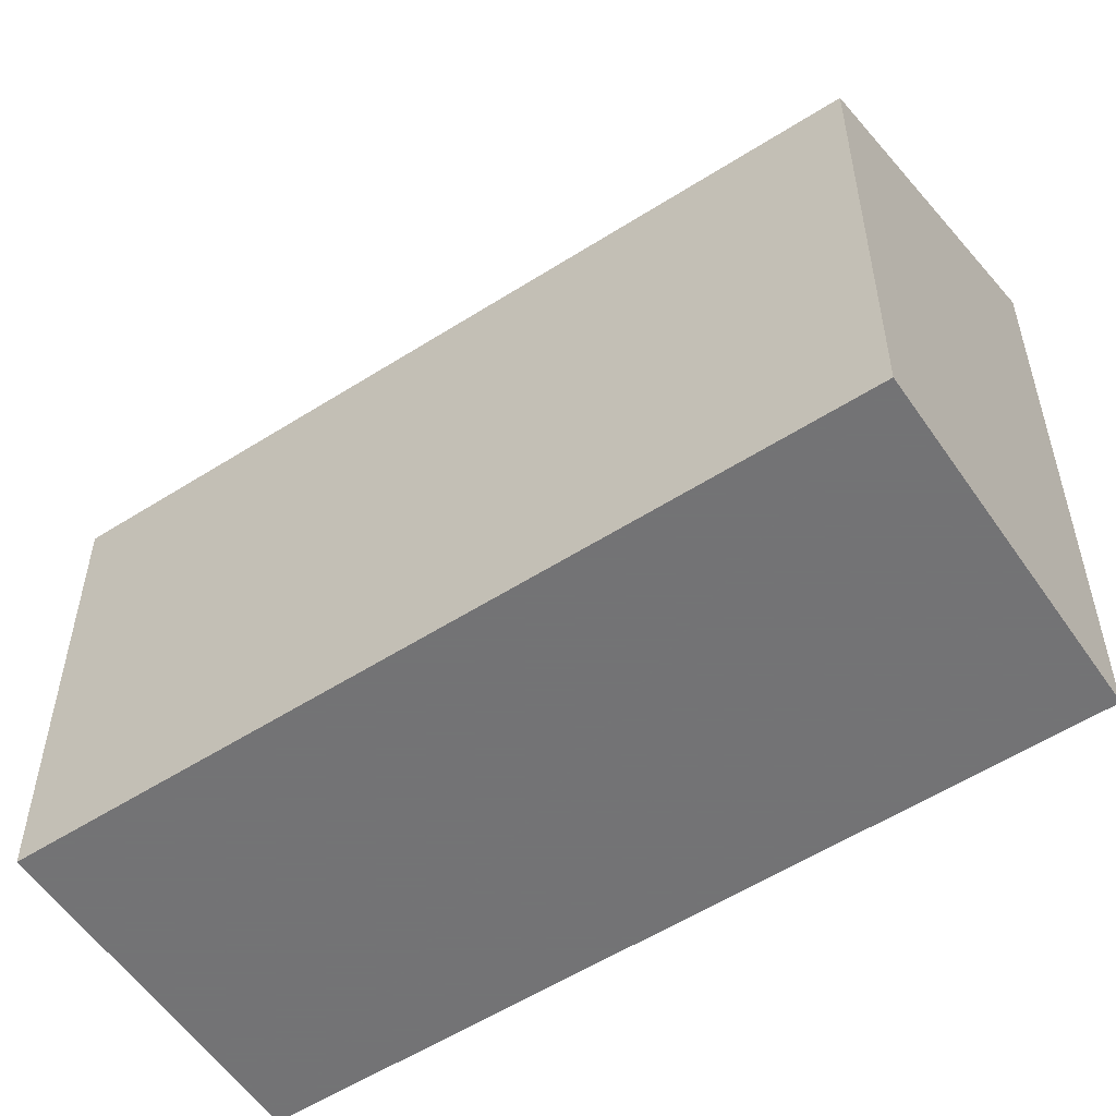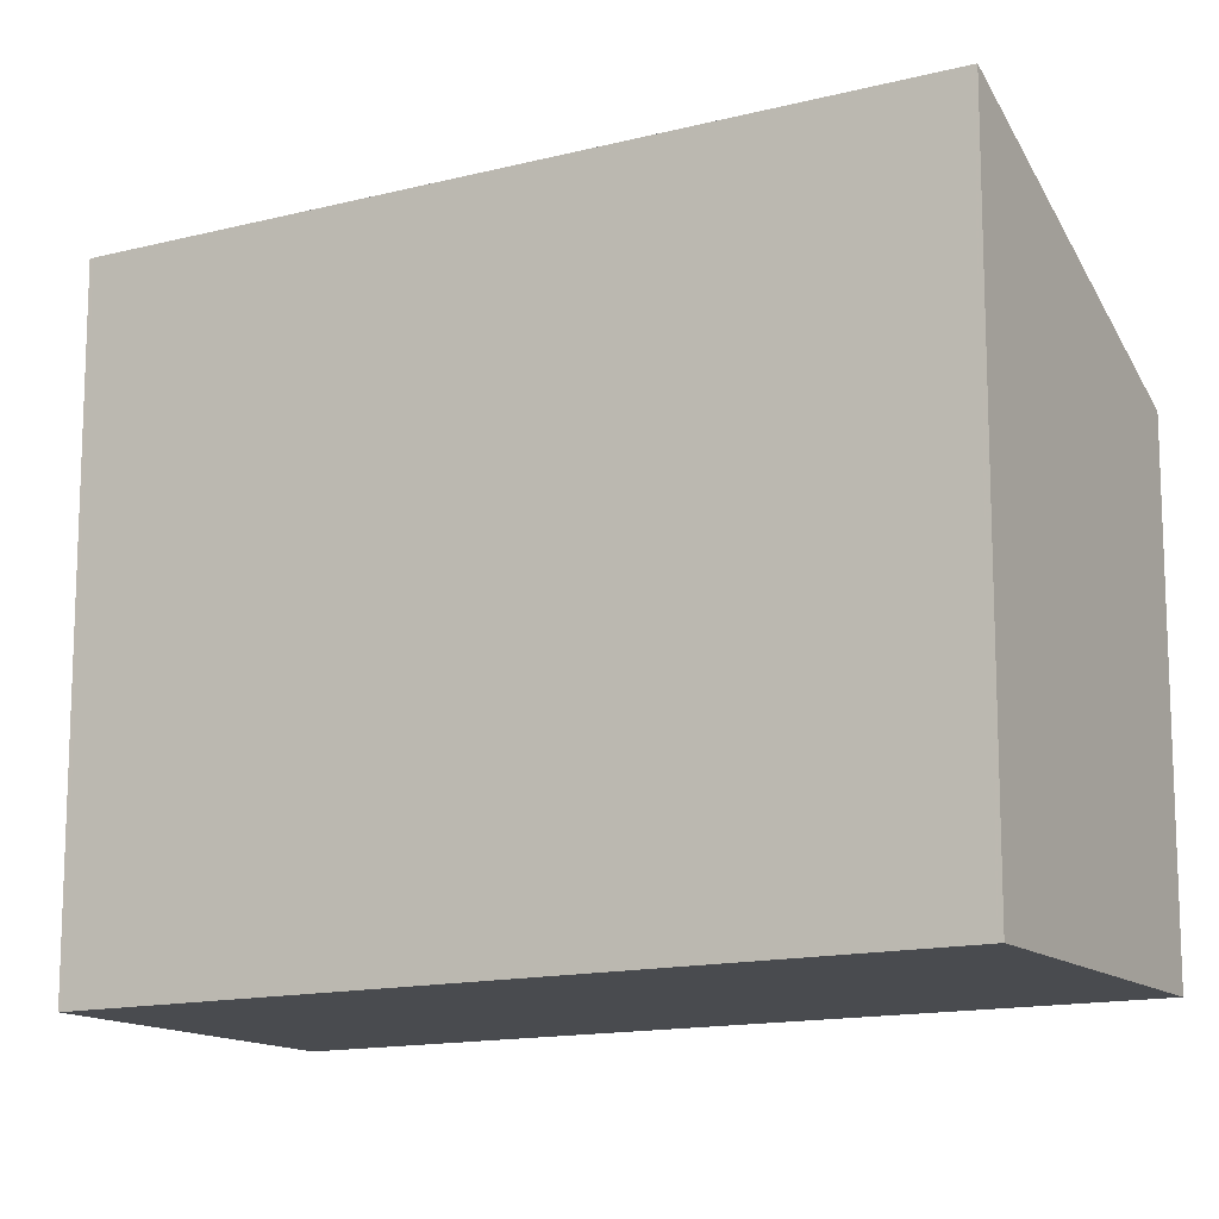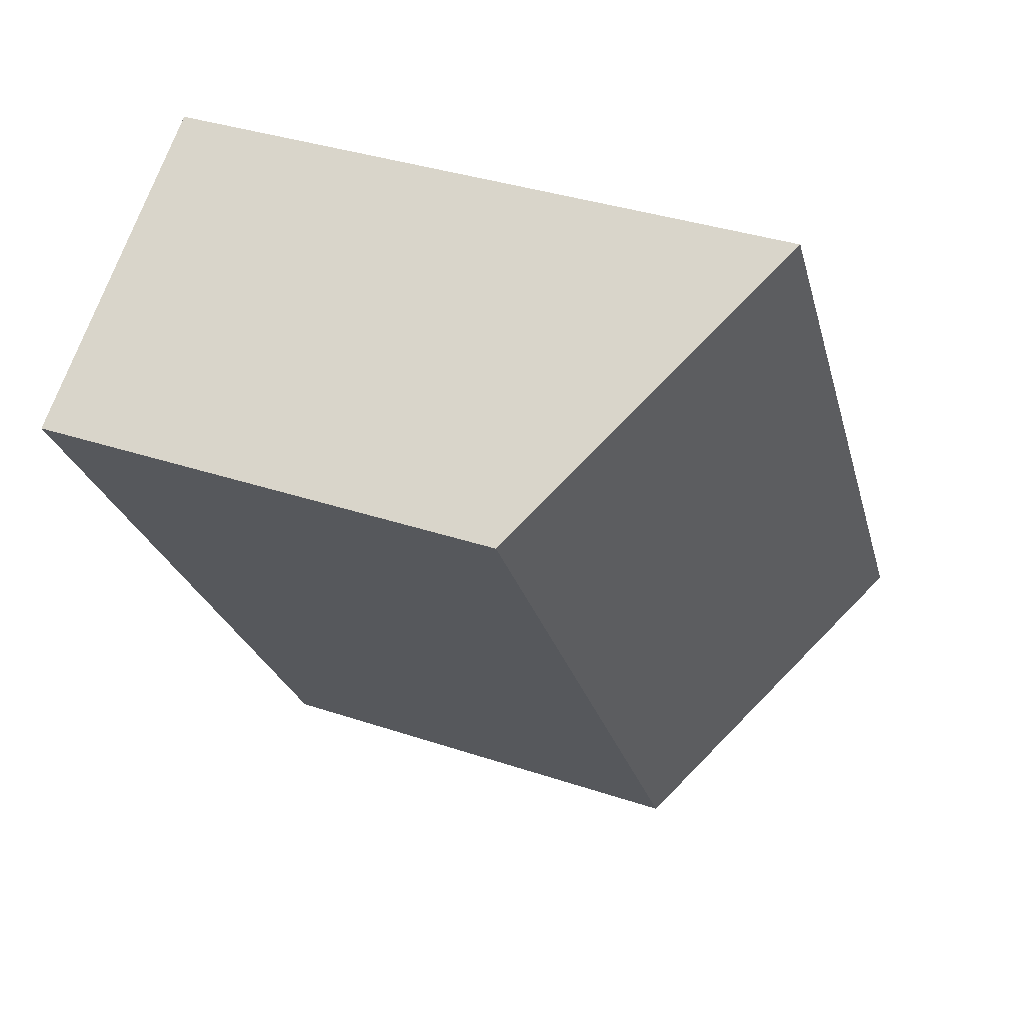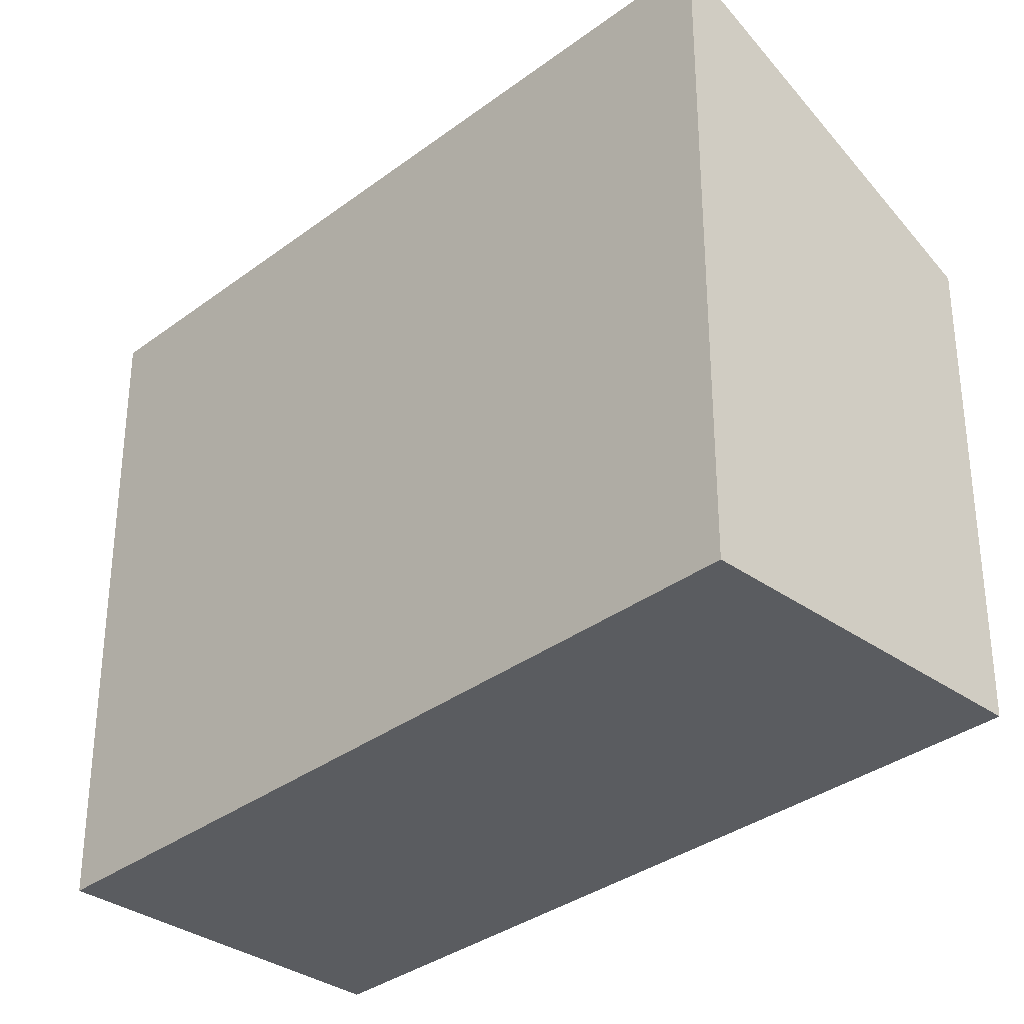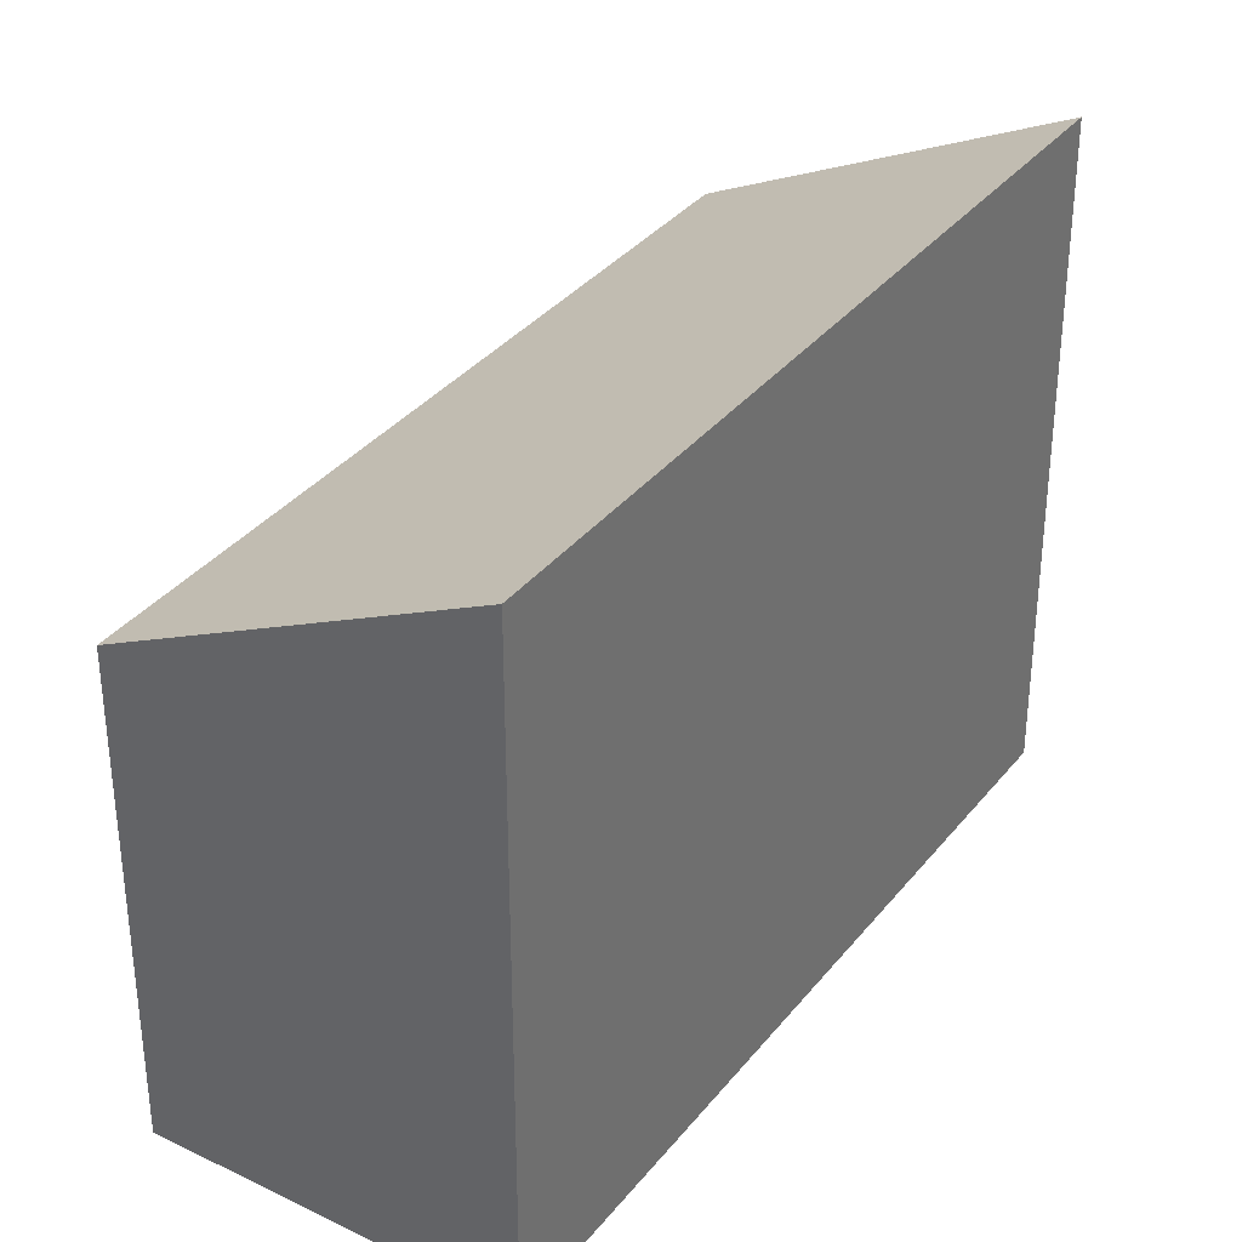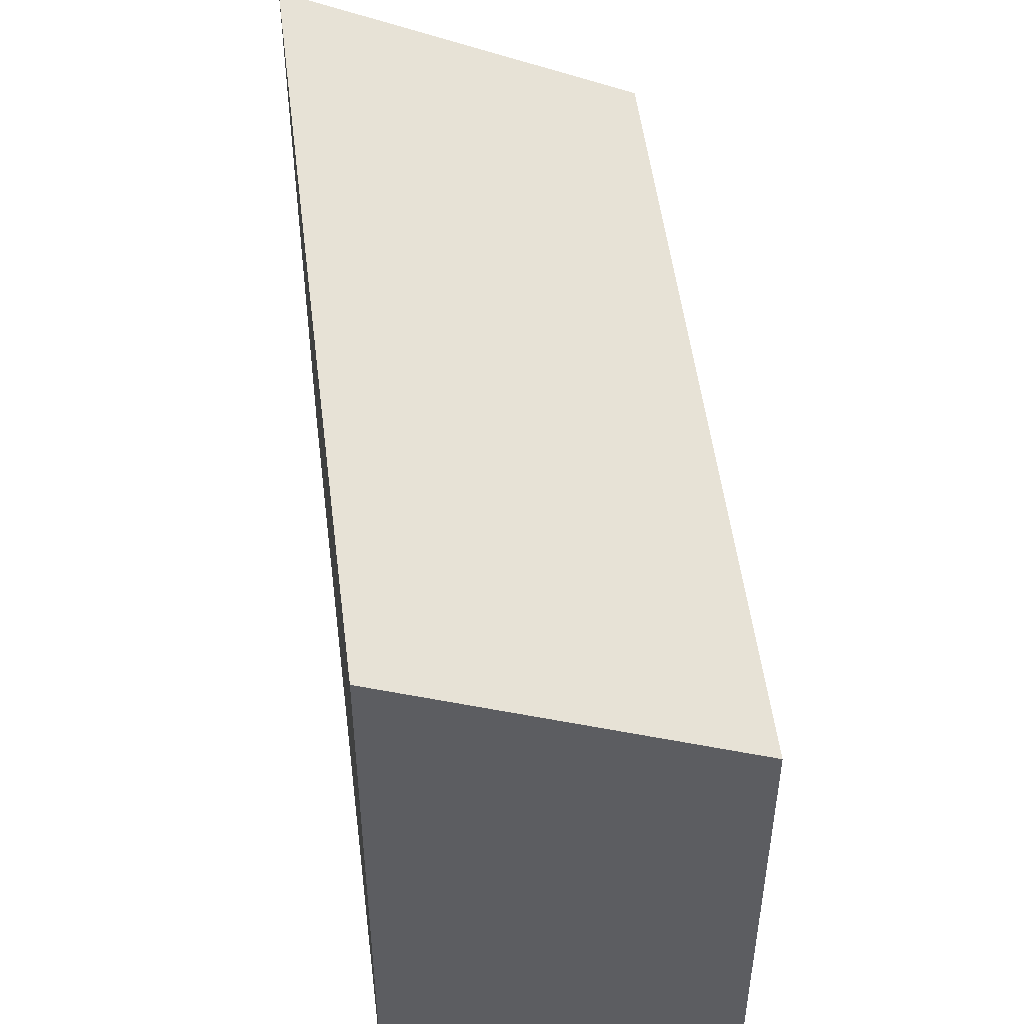
<metadata>
{"format":"obj","ext":"obj","renderer":"f3d","projection":"perspective","resolution":1024,"background":"white","views":[{"elev":-56.0,"azim":-22.7,"up":"+Z"},{"elev":-13.9,"azim":153.4,"up":"+Z"},{"elev":35.1,"azim":-65.8,"up":"+Y"},{"elev":-33.7,"azim":169.2,"up":"+Z"},{"elev":35.0,"azim":66.5,"up":"+Z"},{"elev":51.3,"azim":-153.4,"up":"+Z"}]}
</metadata>
<code>
v -376 -521.6 5.703
v -372.5 -519.2 7.732
v -367 -527.4 7.733
v -370.5 -529.8 5.701
v -370.5 -529.8 5.704
v -376 -521.6 5.705
v -376 -521.6 5.703
v -376 -521.6 5.705
v -372.4 -519.3 7.732
v -370.6 -529.7 5.701
v -370.6 -529.7 5.704
v -367 -527.4 7.733
v -367 -527.4 7.732
v -368.6 -525 7.733
v -367 -527.4 7.732
v -376 -521.6 5.705
v -376 -521.6 5.703
v -376 -521.6 0
v -376 -521.6 0
v -372.4 -519.3 7.732
v -372.5 -519.2 7.732
v -372.5 -519.2 -8.882e-16
v -372.4 -519.3 0
v -367 -527.4 7.732
v -367 -527.4 7.733
v -367 -527.4 0
v -367 -527.4 0
v -370.6 -529.7 5.701
v -370.5 -529.8 5.701
v -370.5 -529.8 0
v -370.6 -529.7 0
v -370.5 -529.8 5.701
v -370.5 -529.8 5.704
v -370.5 -529.8 0
v -370.5 -529.8 0
v -372.5 -519.2 7.732
v -376 -521.6 5.705
v -376 -521.6 0
v -372.5 -519.2 -8.882e-16
v -376 -521.6 5.703
v -376 -521.6 5.703
v -376 -521.6 0
v -376 -521.6 0
v -368.6 -525 7.733
v -372.4 -519.3 7.732
v -372.4 -519.3 0
v -368.6 -525 0
v -376 -521.6 5.703
v -370.6 -529.7 5.701
v -370.6 -529.7 0
v -376 -521.6 0
v -367 -527.4 7.733
v -367 -527.4 7.733
v -367 -527.4 -8.882e-16
v -367 -527.4 0
v -367 -527.4 7.733
v -368.6 -525 7.733
v -368.6 -525 0
v -367 -527.4 -8.882e-16
v -370.5 -529.8 5.704
v -367 -527.4 7.732
v -367 -527.4 0
v -370.5 -529.8 0
v -376 -521.6 0
v -372.5 -519.2 0
v -367 -527.4 0
v -370.5 -529.8 0
f 13 12 3 15
f 11 5 4 10
f 7 1 6 8
f 8 6 2 9
f 10 7 8 11
f 14 12 13
f 13 11 8 9 14
f 15 5 11 13
f 17 18 19 16
f 21 22 23 20
f 25 26 27 24
f 29 30 31 28
f 33 34 35 32
f 37 38 39 36
f 41 42 43 40
f 45 46 47 44
f 49 50 51 48
f 53 54 55 52
f 57 58 59 56
f 61 62 63 60
f 65 66 67 64

</code>
